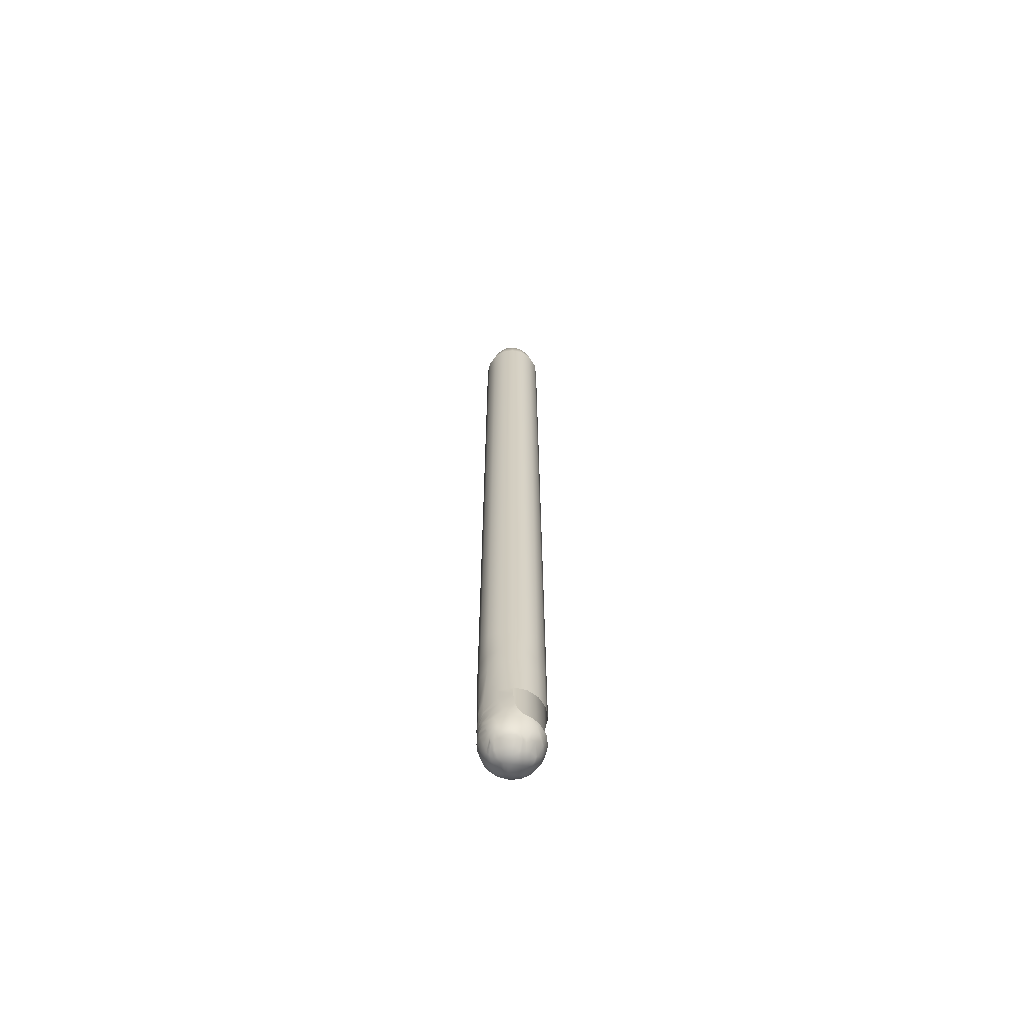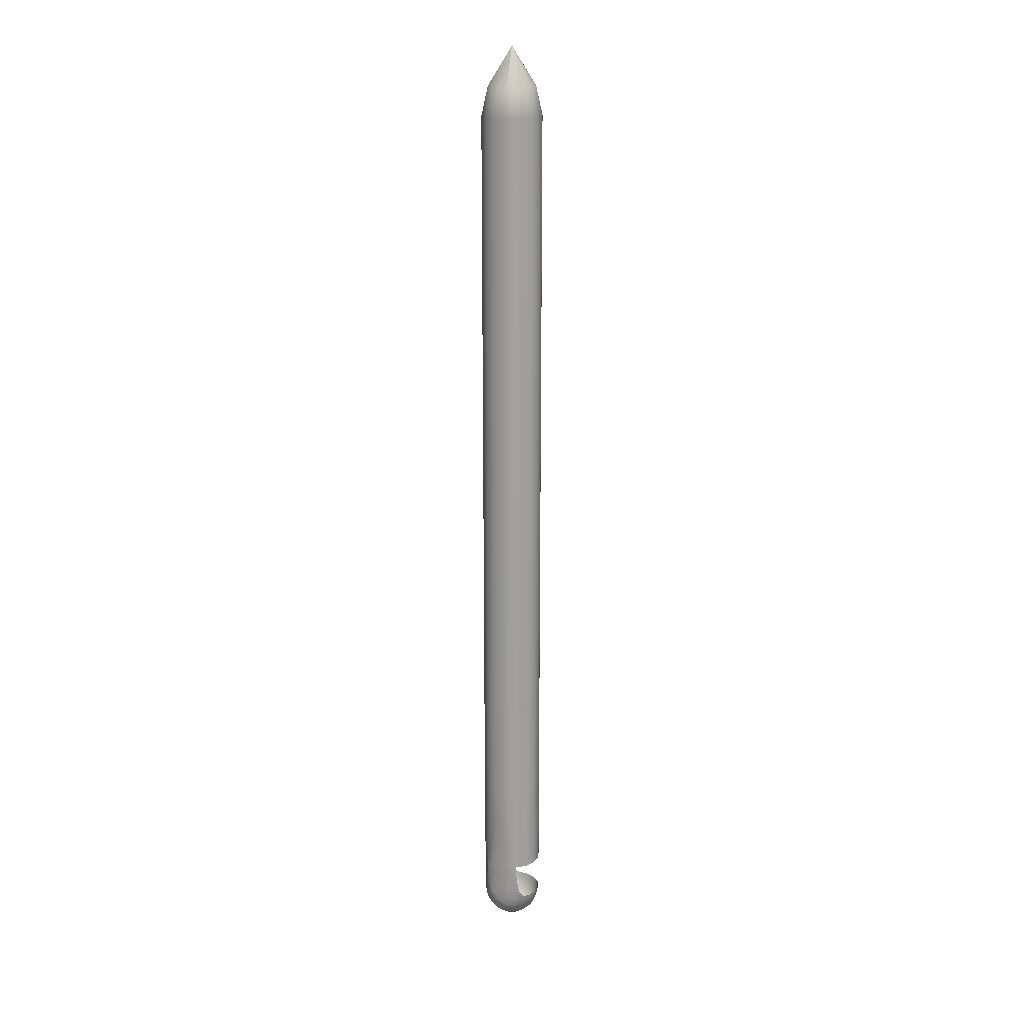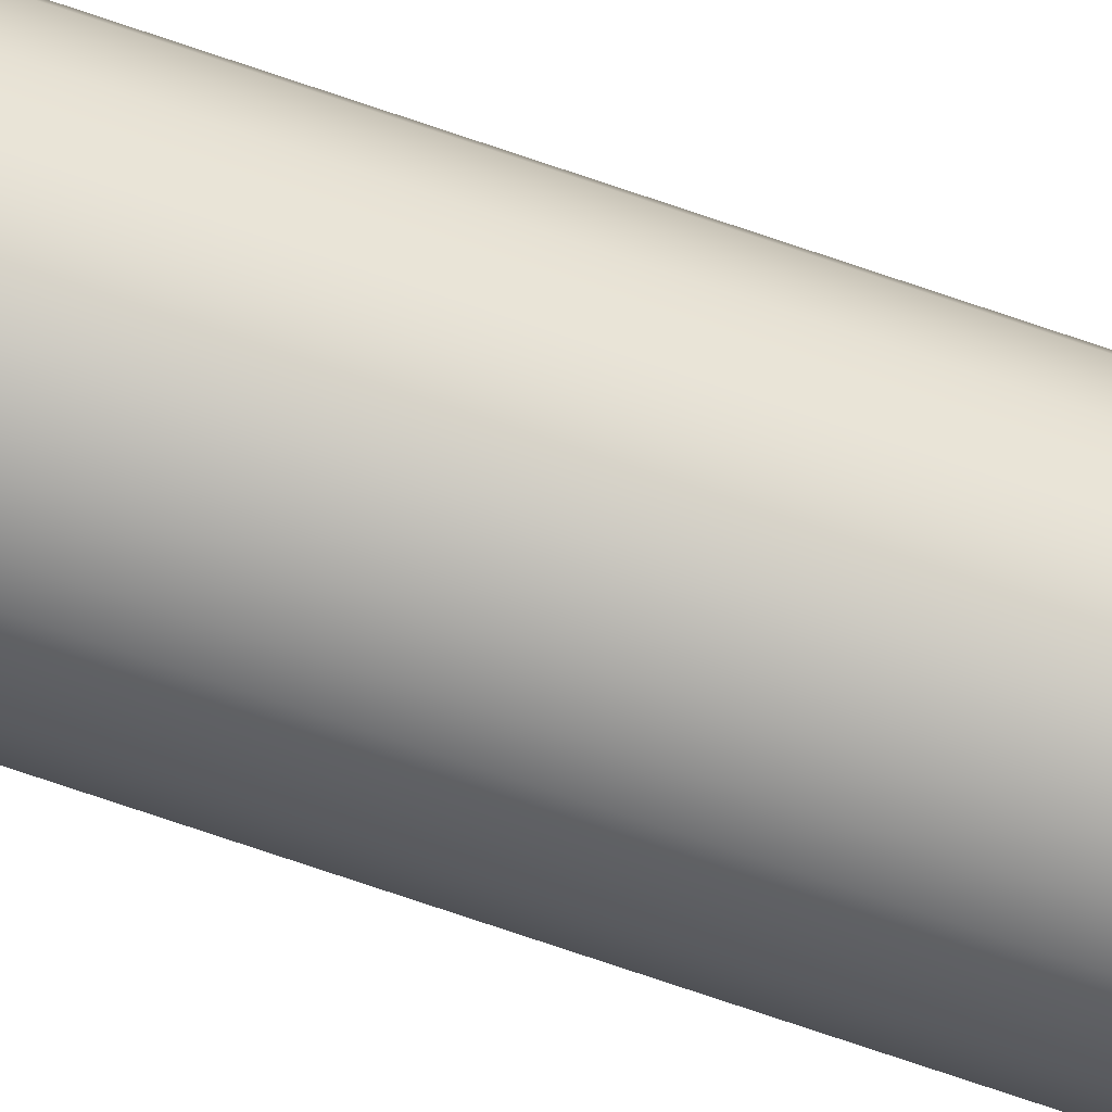
<metadata>
{"format":"obj","ext":"obj","renderer":"f3d","projection":"perspective","resolution":1024,"background":"white","views":[{"elev":-64.6,"azim":178.5,"up":"+Z"},{"elev":18.4,"azim":170.7,"up":"+Z"},{"elev":-75.4,"azim":-108.7,"up":"+Y"}]}
</metadata>
<code>
g mb_throwBackgroundGeo4
v 1.465e-05 0 4420
v 1.608e-05 0 4420
v 5.826e-05 -115 4238
v 44.01 -106.2 4238
v 1.953e-05 0 4420
v 7.392e-05 -145.9 4100
v 55.84 -134.8 4100
v 81.32 -81.32 4238
v 55.84 -134.8 644.7
v 7.392e-05 -145.9 620
v 55.84 -134.8 474.7
v 7.392e-05 -145.9 470.9
v 55.84 -134.8 386.3
v 7.391e-05 -145.9 381.4
v 66.24 -126.3 191.2
v 8.369e-05 -145.9 186.6
v 103.2 -103.2 404.8
v 119 -78.43 192.4
v 103.2 -103.2 502.2
v 103.2 -103.2 679.7
v 103.2 -103.2 4100
v 55.71 -131.2 114.7
v -2.845 -148.3 124.3
v -8.837 -146.7 66.19
v 134.8 -55.84 499.8
v 134.8 -55.84 385
v 134.8 -55.84 697.1
v 106.2 -44.01 4238
v 145.9 0 503.7
v 134.8 -55.84 4100
v 115 1.034e-06 4238
v 1.953e-05 -2.095e-07 4420
v 1.953e-05 0 4420
v 145.9 0 719.1
v 145.9 0 4100
v 145.9 0 377.8
v 106.2 44.01 4238
v 134.8 55.84 723.1
v 134.8 55.84 518.9
v 134.8 55.84 4100
v 81.32 81.32 4238
v 103.2 103.2 4100
v 44.01 106.2 4238
v 1.465e-05 0 4420
v 1.608e-05 0 4420
v 103.2 103.2 684.2
v 55.84 134.8 4100
v -1.714e-05 115 4238
v -44.01 106.2 4238
v 1.465e-05 0 4420
v -2.174e-05 145.9 4100
v 55.84 134.8 649.6
v -81.32 81.32 4238
v 1.953e-05 0 4420
v 103.2 103.2 513.2
v -55.84 134.8 4100
v -106.2 44.01 4238
v 1.953e-05 -2.095e-07 4420
v -115 -4.009e-05 4238
v 1.953e-05 0 4420
v -134.8 55.84 4100
v -103.2 103.2 4100
v -103.2 103.2 682.7
v -55.84 134.8 661.5
v -2.173e-05 145.9 634.2
v 55.84 134.8 500.5
v 103.2 103.2 406.9
v 134.8 55.84 399.2
v 136.2 42.14 216.5
v 142.5 -4.353 182.9
v -103.2 103.2 486.1
v -55.84 134.8 497.7
v -2.173e-05 145.9 505.5
v -2.173e-05 145.9 391.5
v 55.84 134.8 393.7
v -55.84 134.8 389.1
v 117.8 80.19 187
v -1.196e-05 145.9 186.6
v 64.31 127.2 185.1
v -55.84 134.8 186.6
v 0.379 147.9 135.9
v -103.2 103.2 387.8
v -103.2 103.2 186.6
v -134.8 55.84 377.8
v -134.8 55.84 186.6
v -134.8 55.84 468.9
v -145.9 -5.218e-05 368.5
v -145.9 -6.073e-05 186.2
v -134.8 -55.84 186.6
v -145.9 -5.218e-05 453.6
v -134.8 -55.84 377.8
v -103.2 -103.2 186.6
v -134.8 55.84 661.5
v -145.9 -5.218e-05 632.1
v -145.9 -5.218e-05 4100
v -103.2 -103.2 387.8
v -55.84 -134.8 186.6
v -134.8 -55.84 468.9
v -106.2 -44.01 4238
v -134.8 -55.84 4100
v -81.32 -81.32 4238
v 1.465e-05 0 4420
v -134.8 -55.84 630.2
v -103.2 -103.2 485.4
v -55.84 -134.8 388
v -103.2 -103.2 4100
v -44.01 -106.2 4238
v 7.391e-05 -145.9 381.4
v 8.369e-05 -145.9 186.6
v 7.392e-05 -145.9 470.9
v -55.84 -134.8 485.4
v 7.392e-05 -145.9 620
v -55.84 -134.8 629.3
v 7.392e-05 -145.9 4100
v -103.2 -103.2 630.2
v -55.84 -134.8 4100
v 5.826e-05 -115 4238
v 1.608e-05 0 4420
v -22.53 -143 20.04
v 38.69 -136.6 38.75
v 1.628 -140.4 -15.04
v -49.22 -129 -30.56
v -57.25 -130.7 -0.3319
v -97.59 -97.74 -30.97
v -103.8 -97.81 -0.2926
v -124.7 -54.54 -39.22
v -113.3 -54.06 -67.09
v -132.7 -52.48 -0.1793
v -139.4 -29.54 -0.5336
v -134.5 -18.99 -40.32
v -142.5 -5.808 -0.0004754
v -86.58 -97.55 -56.1
v -135.3 18.11 -38.14
v -134.2 48.18 -0.08088
v -45.26 -124.3 -50.98
v -125.8 -10.74 -65.76
v -124.2 63.37 -22.82
v -106.6 94.59 -0.1745
v -75.86 -92.12 -78.59
v -125.5 34.12 -57.56
v -96.99 99.21 -27.53
v -74.09 122 -0.141
v -114.6 73.11 -39.51
v -108 75.03 -53.15
v -120.8 36.43 -65.94
v -116.2 -5.977 -83.39
v -52.86 128.6 -26.09
v -37.74 138.4 5.123
v -98.68 -46.83 -93.25
v -76.29 101.1 -65.3
v 8.655 140.3 -8.34
v -17.55 144.4 33.29
v 30.18 138.5 29.93
v -10.44 146.3 55.64
v 38.73 136.7 50.63
v -4.552 147.9 96.7
v 53.34 132.1 93.14
v 63.36 127.5 130.7
v 115 84.24 132.9
v 135.8 42.96 150.2
v 137 39.54 152.1
v 70.54 123 25.57
v 82.46 115.5 47.05
v 75.49 118.7 -1.78
v 115.9 80.95 20.15
v 117.6 80.08 101.1
v 133.2 50.12 100.4
v 136.9 39.33 105.4
v 115.9 82.58 89.75
v 134.8 45.2 82.9
v 138 36.5 150.3
v 137.6 37.14 97.24
v 138.8 31.6 105.5
v 142.5 -3.505 134.5
v 120.1 -76.25 89.49
v 91.72 -108.8 102.1
v 142.1 -8.315 116.7
v 78.79 -117.8 37.76
v 112.4 -86.1 18.07
v 96.8 -101.5 -10.92
v 62.03 -126.2 -1.825
v 21.24 -129.8 -53.31
v 139.5 27.67 98.94
v 140 24.89 81.25
v 142.2 4.154 79.74
v 139.8 25.45 70.81
v 81.67 -107.1 -44.4
v 140.3 -23.75 96.7
v 138.8 -30.48 78.75
v 142.1 4.052 69.3
v 138.7 -30.21 60.8
v 139.2 -27.12 48.4
v 141.6 9.6 54.44
v 138.8 29.77 55.58
v 141.2 14.13 44.54
v 139.2 -26.73 37.83
v 134.3 46.42 72.36
v 113.6 85.76 78.82
v 133.1 49.49 56.71
v 137.8 34.08 46.71
v 140.7 18.89 37
v 101.5 99.59 60.65
v 131.7 53.46 49.04
v 122.4 71.92 35.86
v 134 46.1 36.16
v 138.7 -27.41 24.85
v 131.7 51.7 22.18
v 140.1 20.26 21.44
v 131.5 51.84 13.73
v 115.2 81.64 10.29
v 140.4 13.16 5.003
v 133 46.66 4.678
v 118.5 75.91 0.9031
v 93.37 103.5 -19.83
v 137.1 -33.92 11.9
v 59.92 119.9 -45.7
v 11.85 132 -50.48
v -36.7 123.7 -59.54
v -25.84 110.8 -87.15
v 10.34 118 -79.98
v 44.85 112 -76.56
v 131.3 -50.7 -1.211
v 140.3 -0.921 -13.15
v 122.3 -68.4 -14.1
v 137.6 -16.55 -28.28
v 137.7 24.26 -15.75
v 135.9 16.94 -36.1
v 125.5 5.822 -66.95
v 127.1 -31.85 -54.95
v 115 -76.65 -29.38
v 106.6 -80.08 -48.61
v 136.6 33.34 -3.141
v 130.8 48.89 -17.63
v 129.6 53.98 -10.63
v 115.8 -36.9 -74.79
v 87.4 -83.71 -75.84
v 126 49.78 -41.32
v 107.2 84.07 -38.84
v 104.9 89.55 -30.53
v 97.9 86.78 -54.98
v 77.89 107.1 -50.79
v 114 43.25 -74.29
v 92.25 84.28 -68.31
v 90.42 77.43 -79
v 67.14 101.8 -74.08
v 101.4 22.76 -99.73
v 111.9 -7.318 -89.42
v 55.32 86.91 -100.7
v 72.99 73.17 -100.5
v 31.36 101.7 -96.79
v 4.312 105.5 -97.85
v 97.09 16.85 -105.5
v 99.32 -15.25 -103.6
v 89.02 64.45 -92.46
v 86.17 63.53 -96.14
v 82.18 64.93 -98.89
v 93.66 16.5 -108.9
v 90.22 18.92 -111.6
v 77.79 38 -116.5
v 95.95 -46.33 -96.65
v 69.84 45.98 -118.8
v 30.95 63.01 -128
v 2.281 73.99 -125.5
v -13.61 104.4 -98.41
v 68.79 11.5 -128.2
v 58.58 22.38 -132.2
v 33.41 33.52 -139.1
v 9.735 39.12 -141.6
v 81.7 -6.082 -120
v 90.23 -14.6 -112.3
v 81.99 -44.72 -110.6
v 69.97 -30.72 -124
v 56.52 -15.29 -134.2
v 44.88 -2.147 -140
v 34.3 2.351 -143.2
v 72.32 -81.14 -93.91
v 56.86 -72.97 -111.5
v 48.27 -62.05 -122.6
v 16.47 1.316 -146.6
v 26.85 -48.94 -135.5
v 36.63 -53.41 -131
v 12.93 -64.8 -130.3
v 27.21 -75.87 -121
v 36.61 -95.69 -101.4
v 15.88 -47.78 -137.8
v 0.7877 0.2875 -148
v 52.48 -109.5 -75.03
v 4.428 -112.2 -89.32
v -3.478 -91.69 -112
v -40.44 -111.6 -79.55
v -36.15 -94.75 -102.5
v -65.91 -84.73 -95.86
v -32.22 -78.45 -118
v -53.65 -76.74 -110.3
v -87.88 -37.95 -108.4
v -95.41 -13.44 -107.8
v -79.21 -29.59 -118.1
v -8.997 -73.91 -125.3
v -42.85 -67.86 -121.3
v -28.97 -61.09 -129.4
v -13.48 -53.4 -135.9
v -64.78 -19.45 -129.4
v -99.22 11.74 -104.3
v -87.62 -9.232 -115.2
v -47.38 -11.61 -138.5
v 4.808 -49.06 -138.3
v -24.82 -4.856 -145.3
v -93.9 11.39 -109.5
v -70.09 11.37 -127.5
v -23.05 26.09 -143.2
v -34.38 22.75 -141.2
v -54.42 18.96 -134.6
v -71.82 41.86 -119.2
v -89.97 66.72 -89.85
v -36.22 51.27 -132.1
v -4.053 38.25 -142.2
v -101.9 64.05 -76.92
v -71.02 82.82 -93.39
v -54.97 50.08 -125.3
v -53.58 87.89 -100.9
v -41.36 88.31 -106.5
v -9.028 73.44 -125.6
v -34.95 90.62 -107
v -29.03 54.15 -132.8
g mb_throwBackgroundGeo4_0
f 3 2 1
f 3 1 4
f 5 4 1
f 4 6 3
f 4 7 6
f 8 4 5
f 8 7 4
f 9 6 7
f 9 10 6
f 11 10 9
f 11 12 10
f 13 12 11
f 13 14 12
f 14 13 15
f 14 15 16
f 17 13 11
f 13 17 15
f 17 18 15
f 19 11 9
f 17 11 19
f 20 9 7
f 19 9 20
f 8 21 7
f 20 7 21
f 16 15 22
f 16 22 23
f 22 24 23
f 25 17 19
f 25 19 20
f 17 26 18
f 25 26 17
f 25 20 27
f 27 20 21
f 28 21 8
f 28 8 5
f 29 26 25
f 29 25 27
f 28 30 21
f 27 21 30
f 5 31 28
f 31 30 28
f 31 5 32
f 33 31 32
f 34 27 30
f 29 27 34
f 31 35 30
f 34 30 35
f 29 36 26
f 18 26 36
f 37 31 33
f 37 35 31
f 38 34 35
f 39 29 34
f 39 34 38
f 37 40 35
f 38 35 40
f 41 37 33
f 41 40 37
f 42 38 40
f 41 42 40
f 41 33 43
f 43 42 41
f 43 33 44
f 43 44 45
f 42 46 38
f 46 39 38
f 43 47 42
f 47 46 42
f 43 45 48
f 48 47 43
f 48 45 49
f 49 45 50
f 48 51 47
f 49 51 48
f 47 52 46
f 51 52 47
f 50 53 49
f 53 50 54
f 46 55 39
f 52 55 46
f 49 56 51
f 53 56 49
f 57 53 54
f 58 57 54
f 59 57 58
f 59 58 60
f 61 53 57
f 59 61 57
f 53 62 56
f 61 62 53
f 63 56 62
f 63 62 61
f 64 51 56
f 63 64 56
f 51 65 52
f 64 65 51
f 52 66 55
f 65 66 52
f 66 67 55
f 67 39 55
f 67 68 39
f 68 29 39
f 68 36 29
f 69 36 68
f 67 69 68
f 69 70 36
f 18 36 70
f 71 64 63
f 72 65 64
f 71 72 64
f 65 73 66
f 72 73 65
f 74 66 73
f 72 74 73
f 66 75 67
f 74 75 66
f 72 76 74
f 71 76 72
f 67 77 69
f 75 77 67
f 75 74 78
f 76 78 74
f 75 78 79
f 75 79 77
f 76 80 78
f 81 79 78
f 82 80 76
f 71 82 76
f 82 83 80
f 84 83 82
f 84 85 83
f 86 82 71
f 86 84 82
f 87 85 84
f 87 88 85
f 89 88 87
f 90 87 84
f 90 84 86
f 89 87 91
f 91 87 90
f 92 89 91
f 93 86 71
f 93 71 63
f 63 61 93
f 94 90 86
f 94 86 93
f 95 93 61
f 95 94 93
f 59 95 61
f 92 91 96
f 97 92 96
f 91 90 98
f 98 90 94
f 96 91 98
f 99 95 59
f 59 60 99
f 100 94 95
f 99 100 95
f 101 99 60
f 101 100 99
f 101 60 102
f 98 94 103
f 100 103 94
f 96 98 104
f 104 98 103
f 97 96 105
f 105 96 104
f 101 106 100
f 106 103 100
f 101 102 107
f 107 106 101
f 108 97 105
f 108 109 97
f 110 108 105
f 110 105 111
f 105 104 111
f 112 110 111
f 112 111 113
f 113 111 104
f 114 112 113
f 104 103 115
f 106 115 103
f 113 104 115
f 114 113 116
f 116 113 115
f 116 115 106
f 107 116 106
f 117 114 116
f 117 116 107
f 107 102 117
f 117 102 118
f 120 119 24
f 22 120 24
f 120 121 119
f 119 121 122
f 119 122 123
f 124 123 122
f 124 125 123
f 125 124 126
f 127 126 124
f 125 126 128
f 126 129 128
f 126 130 129
f 130 126 127
f 130 131 129
f 132 124 122
f 127 124 132
f 130 133 131
f 133 134 131
f 132 122 135
f 121 135 122
f 130 127 136
f 136 133 130
f 133 137 134
f 138 134 137
f 127 132 139
f 135 139 132
f 136 140 133
f 140 137 133
f 138 137 141
f 141 142 138
f 140 143 137
f 137 143 141
f 144 143 140
f 144 141 143
f 145 140 136
f 144 140 145
f 146 136 127
f 145 136 146
f 141 147 142
f 148 142 147
f 127 139 149
f 146 127 149
f 144 150 141
f 147 141 150
f 148 147 151
f 151 152 148
f 151 153 152
f 154 152 153
f 154 153 155
f 156 154 155
f 156 155 157
f 157 81 156
f 157 158 81
f 81 158 79
f 79 158 159
f 79 159 77
f 159 160 77
f 77 160 69
f 69 160 161
f 69 161 70
f 155 153 162
f 157 155 163
f 155 162 163
f 164 162 153
f 164 153 151
f 163 162 165
f 164 165 162
f 159 158 166
f 159 167 160
f 167 159 166
f 168 161 160
f 168 160 167
f 166 158 169
f 169 158 157
f 167 166 170
f 170 166 169
f 168 171 161
f 70 161 171
f 168 167 172
f 172 167 170
f 168 173 171
f 172 173 168
f 171 174 70
f 171 173 174
f 70 174 18
f 174 175 18
f 18 175 176
f 174 177 175
f 177 174 173
f 18 176 15
f 176 22 15
f 178 22 176
f 175 178 176
f 178 120 22
f 175 179 178
f 180 178 179
f 178 181 120
f 180 181 178
f 181 121 120
f 181 182 121
f 121 182 135
f 177 173 183
f 172 183 173
f 184 183 172
f 172 170 184
f 185 177 183
f 184 185 183
f 170 186 184
f 186 185 184
f 180 187 181
f 187 182 181
f 185 188 177
f 177 188 175
f 185 189 188
f 188 189 175
f 185 190 189
f 186 190 185
f 191 175 189
f 191 189 190
f 175 191 192
f 192 179 175
f 191 190 193
f 186 193 190
f 193 192 191
f 186 194 193
f 193 195 192
f 194 195 193
f 192 196 179
f 195 196 192
f 197 194 186
f 170 197 186
f 170 169 197
f 197 169 198
f 157 198 169
f 197 199 194
f 197 198 199
f 194 200 195
f 199 200 194
f 195 201 196
f 200 201 195
f 202 198 157
f 157 163 202
f 198 203 199
f 199 203 200
f 198 202 203
f 202 163 204
f 202 204 203
f 163 165 204
f 203 205 200
f 203 204 205
f 200 205 201
f 201 206 196
f 206 179 196
f 207 205 204
f 207 204 165
f 208 201 205
f 208 205 207
f 201 208 206
f 165 209 207
f 207 209 208
f 165 210 209
f 164 210 165
f 211 206 208
f 212 208 209
f 212 211 208
f 209 210 213
f 209 213 212
f 210 164 214
f 210 214 213
f 215 179 206
f 211 215 206
f 214 164 216
f 216 164 151
f 216 151 217
f 147 217 151
f 147 218 217
f 147 150 218
f 150 219 218
f 220 217 218
f 220 218 219
f 221 216 217
f 221 217 220
f 179 215 222
f 223 215 211
f 223 222 215
f 179 222 224
f 179 224 180
f 225 222 223
f 225 224 222
f 226 223 211
f 227 225 223
f 227 223 226
f 228 225 227
f 229 224 225
f 228 229 225
f 224 230 180
f 229 230 224
f 231 180 230
f 229 231 230
f 231 187 180
f 226 211 232
f 232 211 212
f 233 227 226
f 232 233 226
f 212 234 232
f 232 234 233
f 212 213 234
f 229 235 231
f 228 235 229
f 231 236 187
f 236 231 235
f 233 237 227
f 237 228 227
f 234 238 233
f 238 237 233
f 213 239 234
f 234 239 238
f 213 214 239
f 238 240 237
f 239 240 238
f 241 239 214
f 239 241 240
f 214 216 241
f 240 242 237
f 237 242 228
f 241 243 240
f 240 243 242
f 242 243 244
f 216 245 241
f 241 245 243
f 244 243 245
f 216 221 245
f 228 242 246
f 242 244 246
f 228 246 247
f 228 247 235
f 248 245 221
f 249 244 245
f 249 245 248
f 248 221 250
f 220 250 221
f 220 251 250
f 219 251 220
f 247 246 252
f 253 235 247
f 247 252 253
f 246 244 254
f 246 254 252
f 244 255 254
f 252 254 255
f 256 244 249
f 255 244 256
f 252 255 257
f 253 252 257
f 258 255 256
f 258 257 255
f 259 256 249
f 259 258 256
f 253 260 235
f 236 235 260
f 249 261 259
f 249 248 261
f 262 261 248
f 262 248 250
f 250 263 262
f 250 251 263
f 264 263 251
f 219 264 251
f 258 259 265
f 266 259 261
f 266 265 259
f 261 262 267
f 261 267 266
f 262 263 268
f 262 268 267
f 258 265 269
f 257 258 269
f 257 269 270
f 253 257 270
f 253 270 271
f 253 271 260
f 270 269 272
f 270 272 271
f 269 265 273
f 269 273 272
f 274 265 266
f 274 273 265
f 266 267 275
f 266 275 274
f 260 271 276
f 260 276 236
f 271 272 277
f 271 277 276
f 278 272 273
f 278 277 272
f 267 279 275
f 267 268 279
f 280 274 275
f 280 275 279
f 281 273 274
f 281 278 273
f 280 281 274
f 281 280 282
f 283 278 281
f 277 278 283
f 281 282 283
f 276 277 284
f 277 283 284
f 280 279 285
f 282 280 285
f 268 286 279
f 286 285 279
f 276 284 287
f 236 276 287
f 236 287 187
f 187 287 182
f 287 288 182
f 287 284 288
f 135 182 288
f 289 284 283
f 282 289 283
f 289 288 284
f 135 288 290
f 135 290 139
f 291 290 288
f 291 288 289
f 290 292 139
f 290 291 292
f 292 149 139
f 293 291 289
f 291 294 292
f 291 293 294
f 292 295 149
f 295 292 294
f 149 295 296
f 149 296 146
f 295 294 297
f 296 295 297
f 282 298 289
f 293 289 298
f 299 294 293
f 299 297 294
f 300 293 298
f 299 293 300
f 301 298 282
f 300 298 301
f 299 302 297
f 302 299 300
f 146 296 303
f 146 303 145
f 296 297 304
f 304 297 302
f 302 300 305
f 305 300 301
f 301 282 306
f 282 285 306
f 286 306 285
f 307 301 306
f 305 301 307
f 307 306 286
f 308 296 304
f 308 303 296
f 304 302 309
f 309 302 305
f 309 308 304
f 310 307 286
f 311 305 307
f 311 307 310
f 309 305 312
f 311 312 305
f 309 313 308
f 312 313 309
f 314 303 308
f 313 314 308
f 315 312 311
f 310 315 311
f 310 286 316
f 268 316 286
f 263 316 268
f 314 317 303
f 145 303 317
f 145 317 144
f 317 314 318
f 317 318 144
f 313 318 314
f 150 144 318
f 312 319 313
f 319 318 313
f 315 319 312
f 150 318 320
f 319 320 318
f 150 320 219
f 321 320 319
f 321 319 315
f 321 219 320
f 263 322 316
f 264 322 263
f 219 323 264
f 219 321 323
f 322 264 323
f 324 321 315
f 324 323 321
f 322 323 324
f 316 322 324
f 310 324 315
f 316 324 310

</code>
